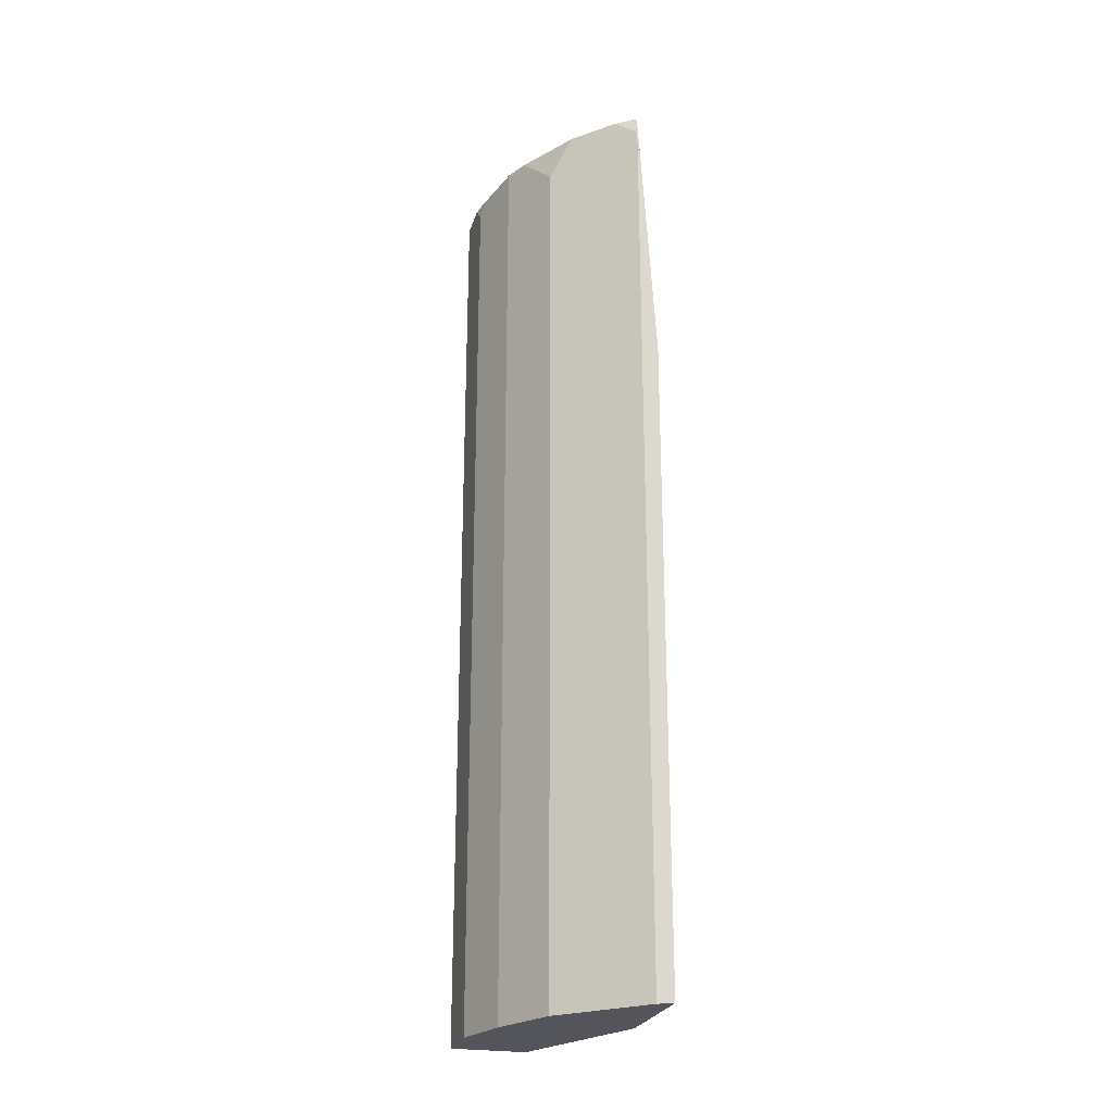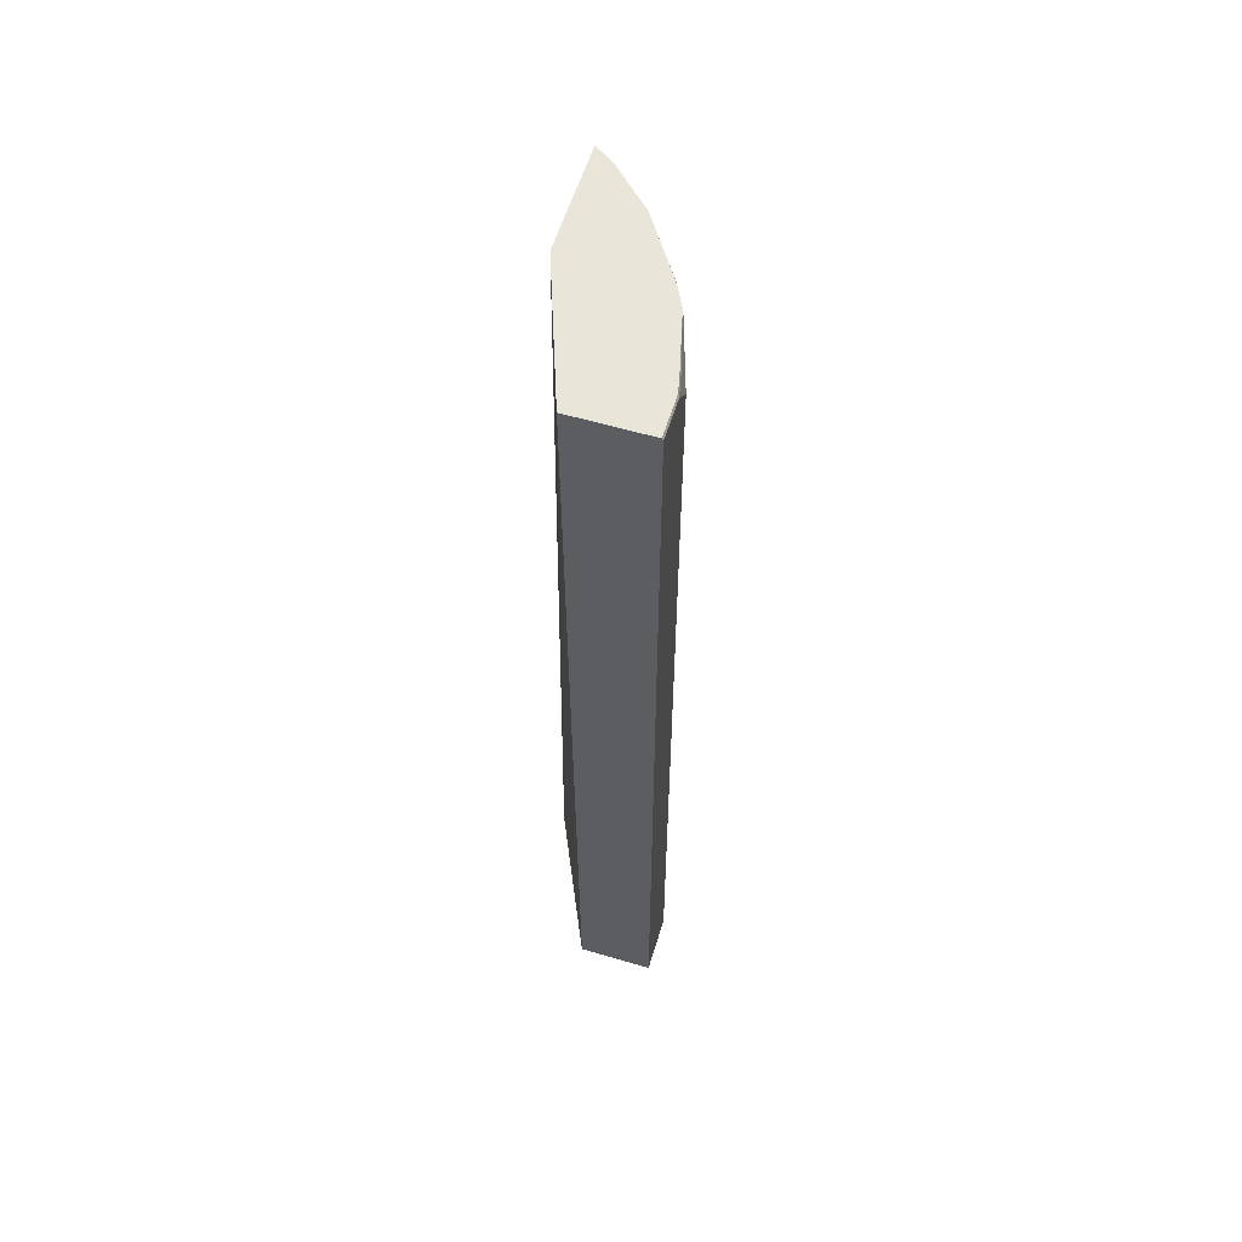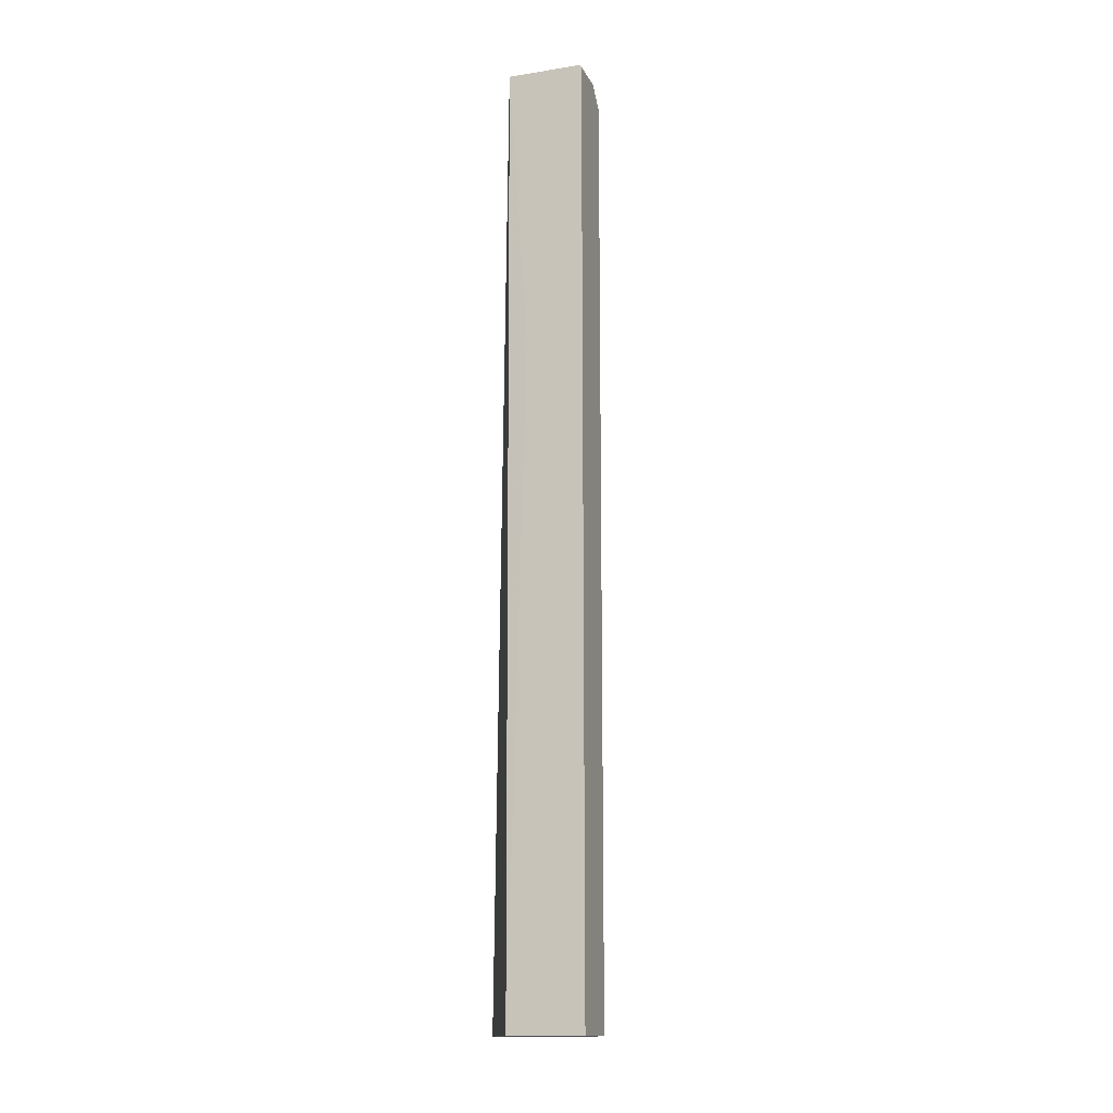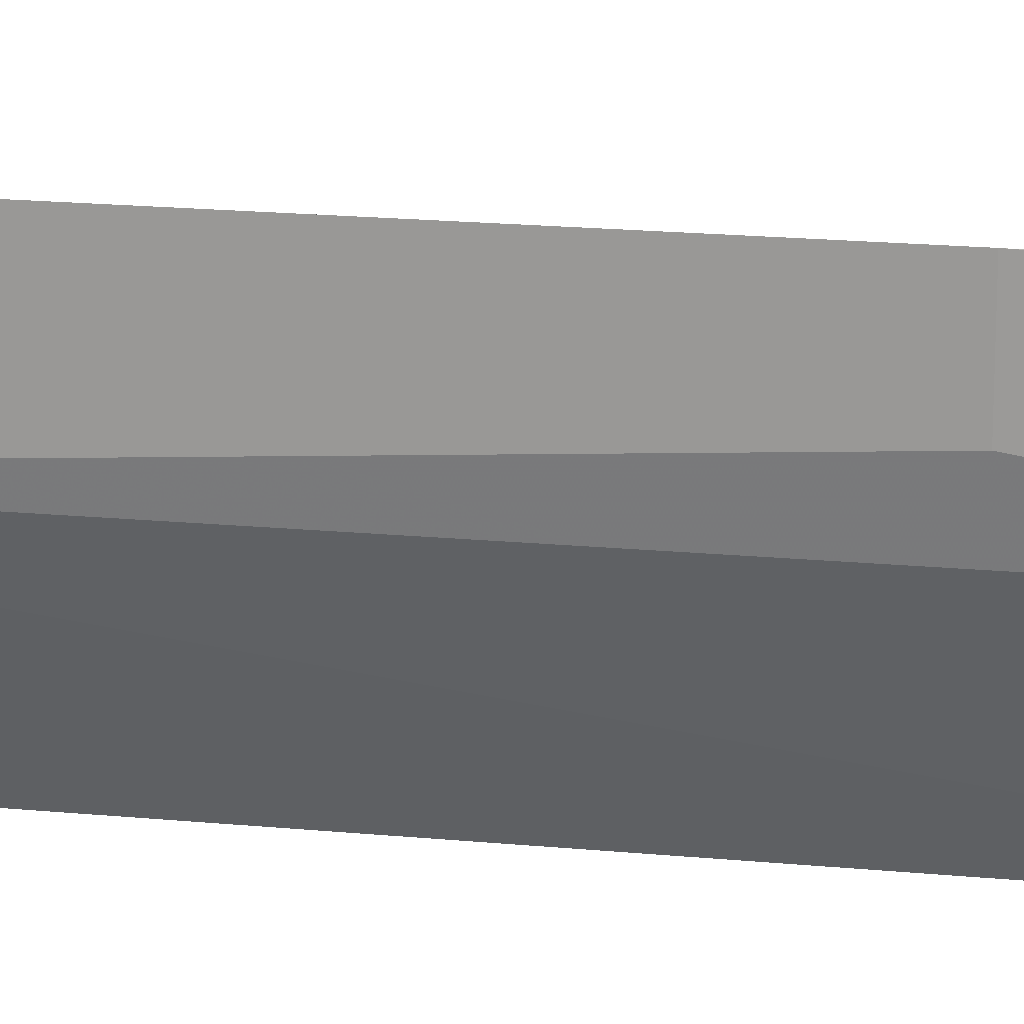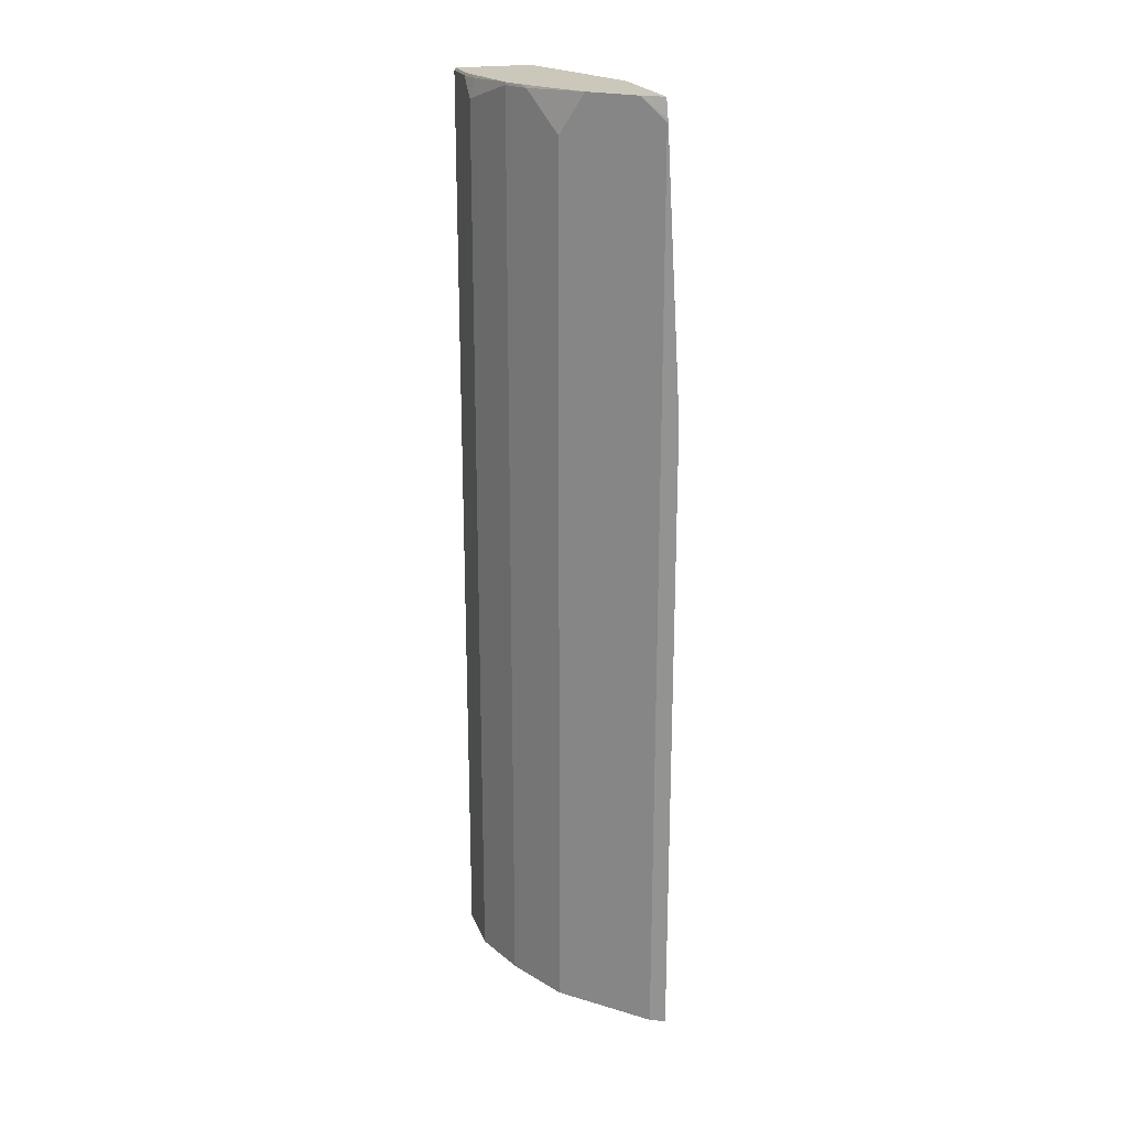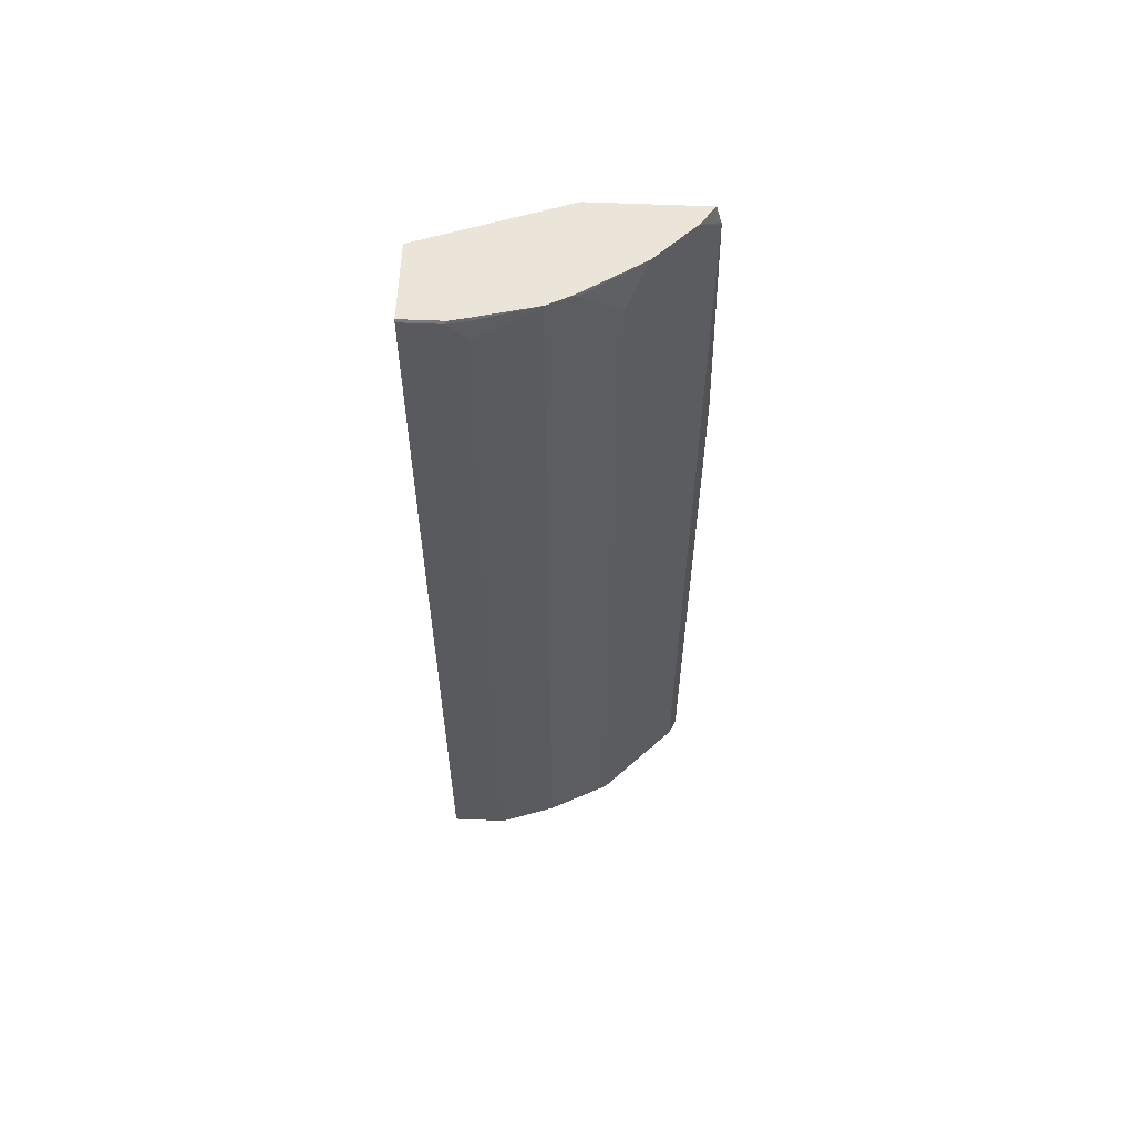
<metadata>
{"format":"obj","ext":"obj","renderer":"f3d","projection":"perspective","resolution":1024,"background":"white","views":[{"elev":-24.9,"azim":164.6,"up":"+Z"},{"elev":58.4,"azim":17.0,"up":"+Z"},{"elev":-14.5,"azim":18.6,"up":"+Z"},{"elev":19.1,"azim":-79.9,"up":"+Y"},{"elev":21.6,"azim":162.7,"up":"+Z"},{"elev":58.8,"azim":92.5,"up":"+Z"}]}
</metadata>
<code>
v 0.266 -0.001032 -0.1503
v 0.3274 -0.001032 0.1637
v 0.326 -0.001032 0.1665
v 0.326 0.04232 0.1665
v 0.3003 0.1349 0.1665
v 0.3062 0.1231 0.1665
v 0.3069 0.1228 0.1637
v 0.3274 0.06138 0.1432
v 0.3222 0.06396 0.1637
v 0.3274 0.04093 0.1637
v 0.3219 0.06066 0.1665
v 0.3274 5.254e-05 -0.8587
v 0.3274 -0.001032 -0.1503
v 0.2466 5.254e-05 -0.8587
v 0.1753 0.1546 -0.8587
v 0.2276 0.04092 -0.8587
v 0.2441 -0.001032 0.1665
v 0.1901 0.2673 0.1665
v 0.1901 0.149 0.1665
v 0.1753 0.2019 -0.1504
v 0.1753 0.2807 -0.1504
v 0.1901 0.2729 0.1457
v 0.1901 0.2732 0.1432
v 0.1753 0.2807 -0.8587
v 0.191 0.2728 -0.8587
v 0.191 0.2728 0.1432
v 0.2114 0.2523 0.1665
v 0.2523 0.2114 0.1665
v 0.293 0.1488 0.1665
v 0.2933 0.15 0.1637
v 0.2728 0.1909 0.1227
v 0.2728 0.1909 -0.8587
v 0.3274 0.06139 -0.8587
v 0.3069 0.1228 -0.8587
v 0.2942 0.1468 0.1665
f 28 25 26
f 28 32 25
f 28 31 32
f 28 30 31
f 28 29 30
f 5 18 3
f 27 26 22
f 27 18 28
f 27 28 26
f 23 22 26
f 23 26 25
f 23 25 24
f 25 32 24
f 27 22 18
f 24 32 15
f 30 7 31
f 32 12 15
f 33 12 32
f 33 8 12
f 7 8 33
f 34 7 33
f 34 32 7
f 34 33 32
f 7 32 31
f 30 5 7
f 35 5 30
f 35 29 5
f 35 30 29
f 29 18 5
f 23 24 21
f 24 15 21
f 23 21 22
f 28 18 29
f 19 18 21
f 2 3 1
f 4 3 2
f 4 5 3
f 6 5 4
f 6 7 5
f 6 8 7
f 9 8 6
f 9 10 8
f 11 10 9
f 11 4 10
f 11 6 4
f 11 9 6
f 10 4 2
f 10 2 8
f 2 12 8
f 22 21 18
f 13 1 12
f 13 12 2
f 20 21 15
f 20 15 19
f 19 15 17
f 19 17 18
f 18 17 3
f 1 3 17
f 20 19 21
f 16 14 17
f 16 17 15
f 16 15 14
f 14 15 12
f 14 12 1
f 13 2 1
f 14 1 17

</code>
